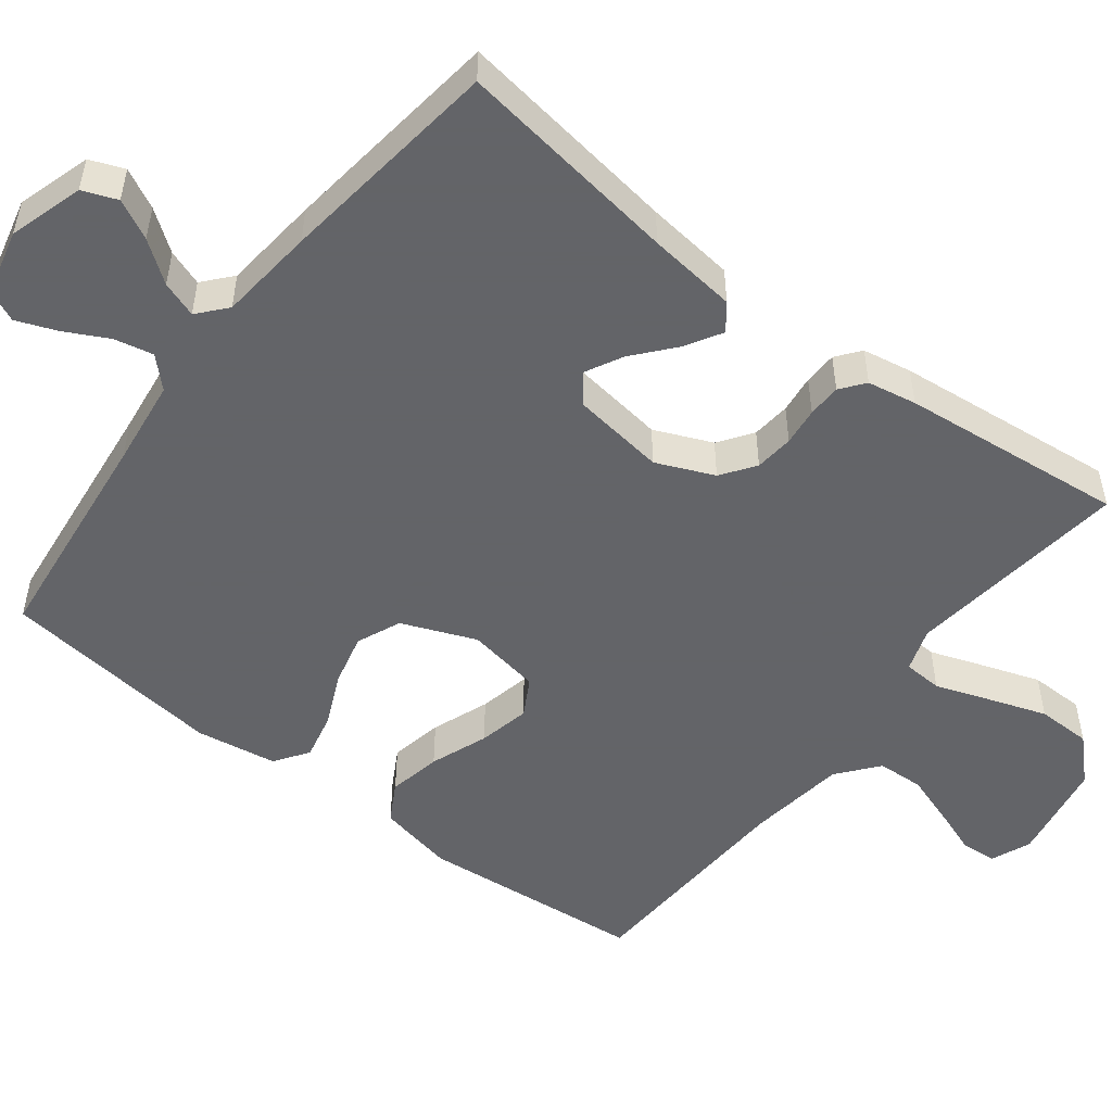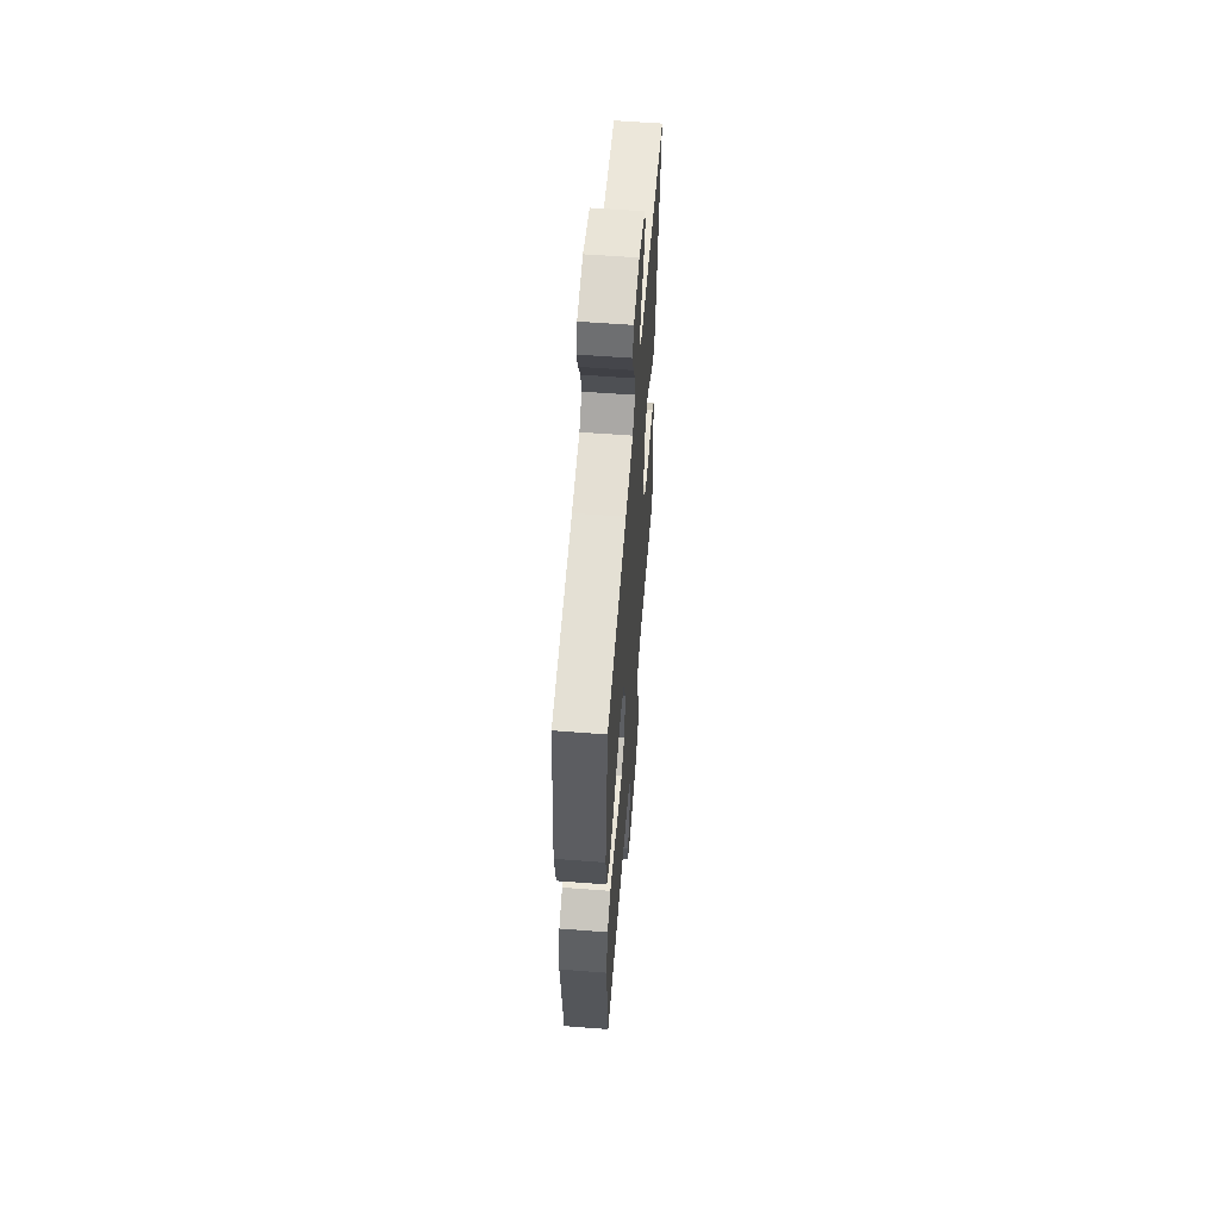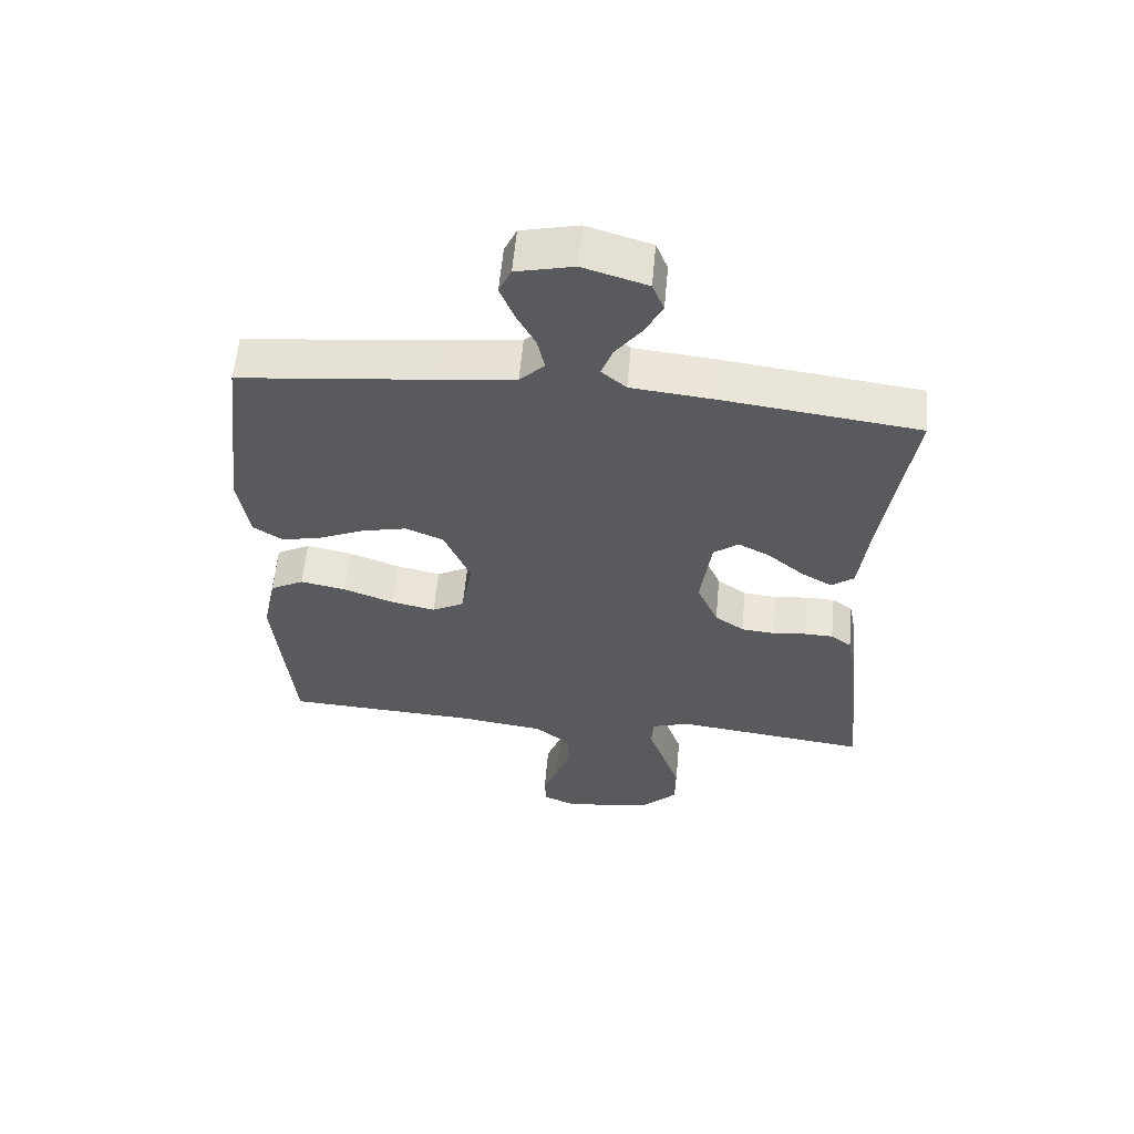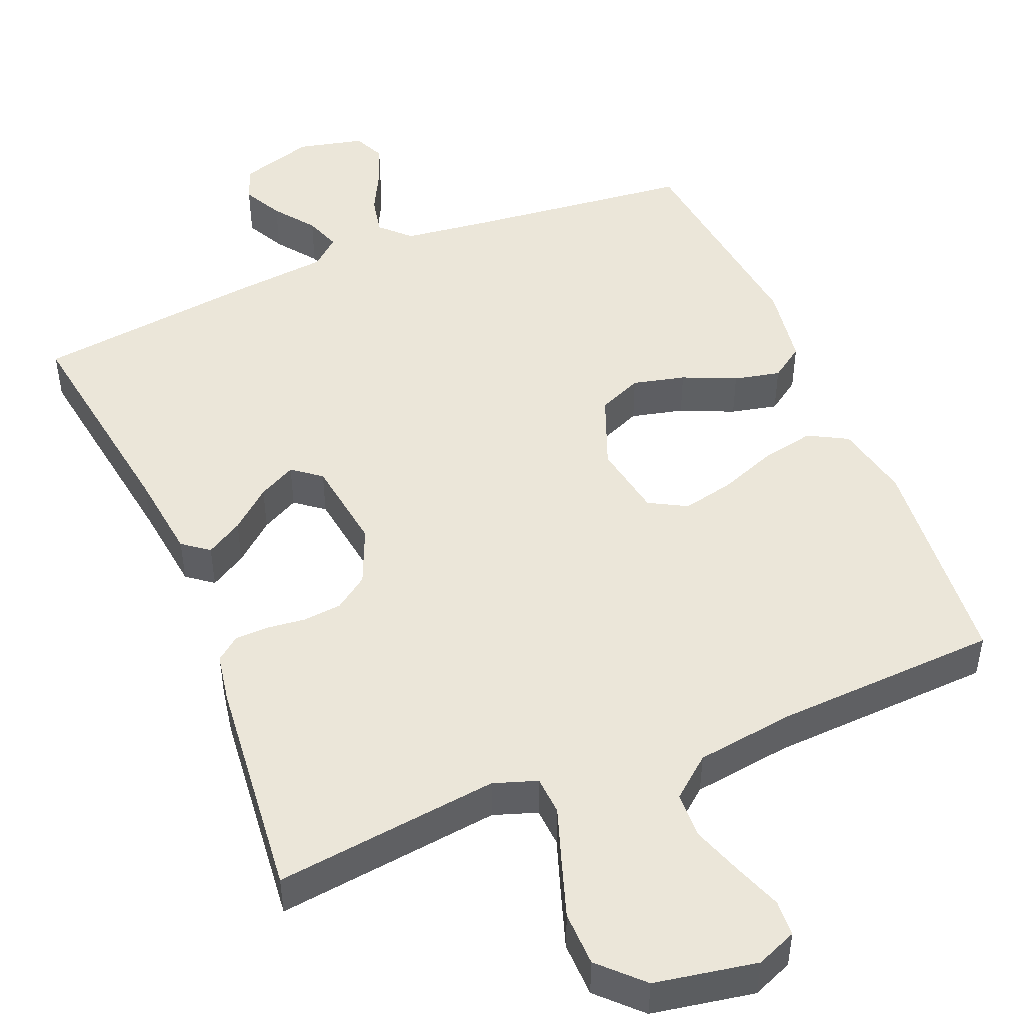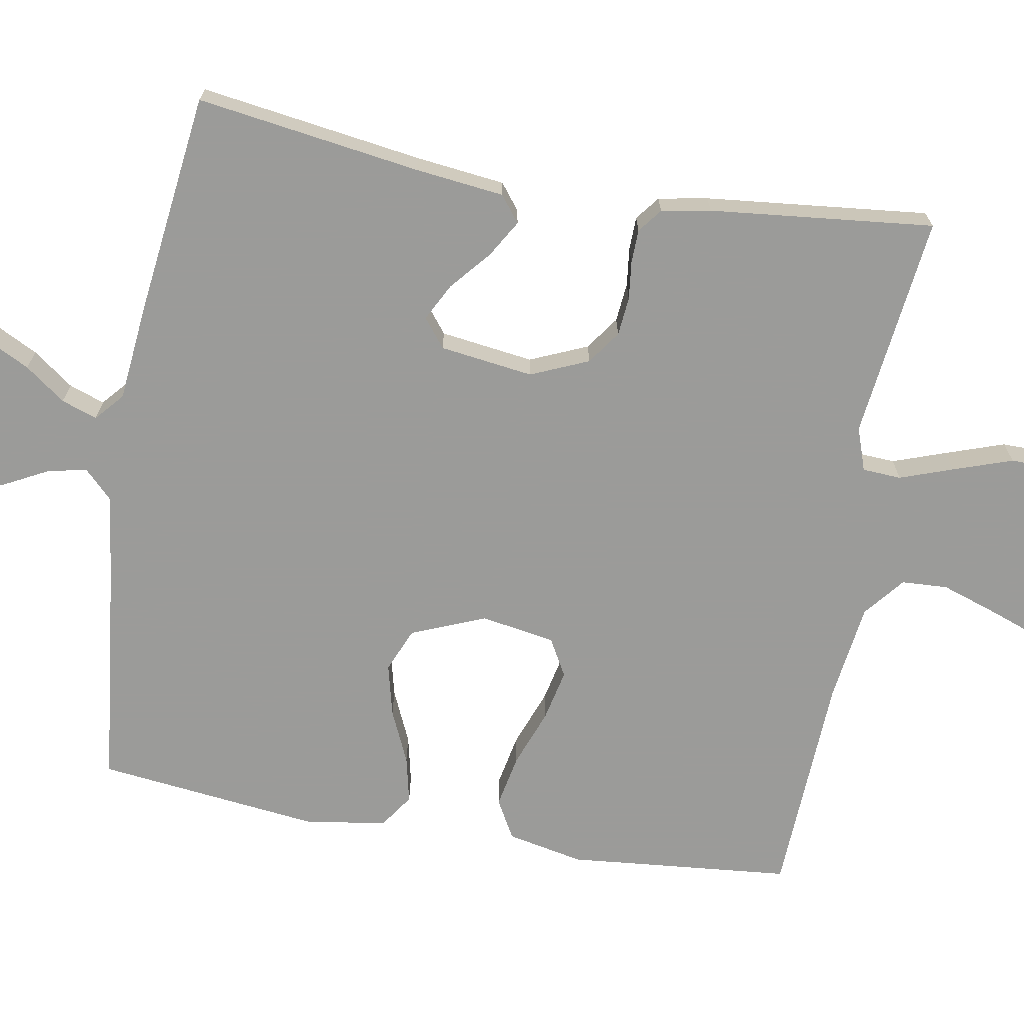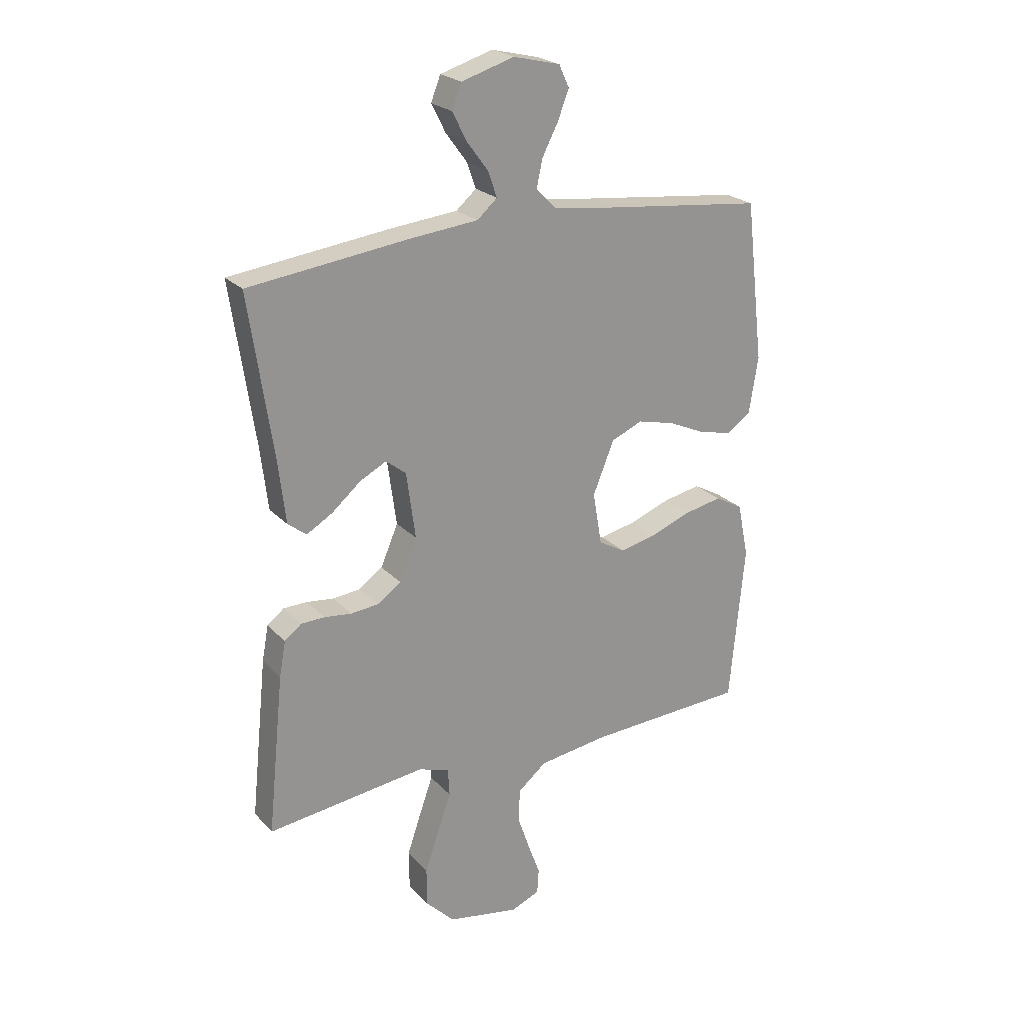
<metadata>
{"format":"obj","ext":"obj","renderer":"f3d","projection":"perspective","resolution":1024,"background":"white","views":[{"elev":-51.3,"azim":52.4,"up":"+Y"},{"elev":59.3,"azim":-85.5,"up":"+Z"},{"elev":58.9,"azim":5.3,"up":"+Z"},{"elev":48.0,"azim":157.3,"up":"+Y"},{"elev":-69.6,"azim":80.1,"up":"+Y"},{"elev":23.4,"azim":148.9,"up":"+Z"}]}
</metadata>
<code>
v 0.5 0.07 0.5
v 0.456 0.07 0.2
v 0.442 0.07 0.081
v 0.407 0.07 0.054
v 0.358 0.07 0.083
v 0.304 0.07 0.129
v 0.254 0.07 0.155
v 0.216 0.07 0.125
v 0.199 0.07 0
v 0.232 0.07 -0.077
v 0.277 0.07 -0.109
v 0.329 0.07 -0.114
v 0.38 0.07 -0.108
v 0.425 0.07 -0.109
v 0.457 0.07 -0.134
v 0.469 0.07 -0.2
v 0.5 0.07 -0.5
v 0.2 0.07 -0.464
v 0.142 0.07 -0.484
v 0.139 0.07 -0.536
v 0.164 0.07 -0.607
v 0.191 0.07 -0.686
v 0.19 0.07 -0.759
v 0.136 0.07 -0.814
v 0 0.07 -0.839
v -0.054 0.07 -0.817
v -0.057 0.07 -0.769
v -0.034 0.07 -0.706
v -0.011 0.07 -0.638
v -0.014 0.07 -0.576
v -0.068 0.07 -0.532
v -0.2 0.07 -0.514
v -0.5 0.07 -0.5
v -0.528 0.07 -0.2
v -0.507 0.07 -0.098
v -0.455 0.07 -0.069
v -0.384 0.07 -0.083
v -0.307 0.07 -0.112
v -0.238 0.07 -0.127
v -0.188 0.07 -0.099
v -0.171 0.07 0
v -0.211 0.07 0.099
v -0.27 0.07 0.124
v -0.34 0.07 0.107
v -0.411 0.07 0.075
v -0.473 0.07 0.061
v -0.518 0.07 0.092
v -0.535 0.07 0.2
v -0.5 0.07 0.5
v -0.2 0.07 0.534
v -0.083 0.07 0.549
v -0.045 0.07 0.587
v -0.056 0.07 0.639
v -0.086 0.07 0.697
v -0.107 0.07 0.751
v -0.088 0.07 0.793
v 0 0.07 0.814
v 0.099 0.07 0.784
v 0.117 0.07 0.738
v 0.09 0.07 0.685
v 0.05 0.07 0.631
v 0.033 0.07 0.583
v 0.071 0.07 0.55
v 0.2 0.07 0.537
v 0.5 0 0.5
v 0.456 0 0.2
v 0.442 0 0.081
v 0.407 0 0.054
v 0.358 0 0.083
v 0.304 0 0.129
v 0.254 0 0.155
v 0.216 0 0.125
v 0.199 0 0
v 0.232 0 -0.077
v 0.277 0 -0.109
v 0.329 0 -0.114
v 0.38 0 -0.108
v 0.425 0 -0.109
v 0.457 0 -0.134
v 0.469 0 -0.2
v 0.5 0 -0.5
v 0.2 0 -0.464
v 0.142 0 -0.484
v 0.139 0 -0.536
v 0.164 0 -0.607
v 0.191 0 -0.686
v 0.19 0 -0.759
v 0.136 0 -0.814
v 0 0 -0.839
v -0.054 0 -0.817
v -0.057 0 -0.769
v -0.034 0 -0.706
v -0.011 0 -0.638
v -0.014 0 -0.576
v -0.068 0 -0.532
v -0.2 0 -0.514
v -0.5 0 -0.5
v -0.528 0 -0.2
v -0.507 0 -0.098
v -0.455 0 -0.069
v -0.384 0 -0.083
v -0.307 0 -0.112
v -0.238 0 -0.127
v -0.188 0 -0.099
v -0.171 0 0
v -0.211 0 0.099
v -0.27 0 0.124
v -0.34 0 0.107
v -0.411 0 0.075
v -0.473 0 0.061
v -0.518 0 0.092
v -0.535 0 0.2
v -0.5 0 0.5
v -0.2 0 0.534
v -0.083 0 0.549
v -0.045 0 0.587
v -0.056 0 0.639
v -0.086 0 0.697
v -0.107 0 0.751
v -0.088 0 0.793
v 0 0 0.814
v 0.099 0 0.784
v 0.117 0 0.738
v 0.09 0 0.685
v 0.05 0 0.631
v 0.033 0 0.583
v 0.071 0 0.55
v 0.2 0 0.537
f 63 64 1 2
f 4 5 6
f 3 4 6
f 2 3 6
f 63 2 6
f 62 63 6
f 59 60 61
f 58 59 61
f 57 58 61
f 56 57 61
f 55 56 61
f 54 55 61
f 53 54 61
f 52 53 61 62
f 62 6 7
f 52 62 7
f 51 52 7
f 48 49 50
f 47 48 50
f 46 47 50
f 45 46 50
f 44 45 50
f 43 44 50 51
f 51 7 8
f 43 51 8
f 42 43 8
f 36 37 38
f 35 36 38
f 34 35 38
f 33 34 38
f 32 33 38
f 31 32 38 39
f 30 31 39 40
f 26 27 28
f 25 26 28
f 24 25 28
f 23 24 28
f 22 23 28
f 21 22 28
f 20 21 28
f 19 20 28 29
f 16 17 18
f 15 16 18
f 14 15 18
f 13 14 18
f 12 13 18
f 11 12 18 19
f 19 29 30
f 11 19 30
f 10 11 30
f 41 42 8 9
f 30 40 41
f 10 30 41
f 9 10 41
f 66 65 128 127
f 70 69 68
f 70 68 67
f 70 67 66
f 70 66 127
f 70 127 126
f 125 124 123
f 125 123 122
f 125 122 121
f 125 121 120
f 125 120 119
f 125 119 118
f 125 118 117
f 126 125 117 116
f 71 70 126
f 71 126 116
f 71 116 115
f 114 113 112
f 114 112 111
f 114 111 110
f 114 110 109
f 114 109 108
f 115 114 108 107
f 72 71 115
f 72 115 107
f 72 107 106
f 102 101 100
f 102 100 99
f 102 99 98
f 102 98 97
f 102 97 96
f 103 102 96 95
f 104 103 95 94
f 92 91 90
f 92 90 89
f 92 89 88
f 92 88 87
f 92 87 86
f 92 86 85
f 92 85 84
f 93 92 84 83
f 82 81 80
f 82 80 79
f 82 79 78
f 82 78 77
f 82 77 76
f 83 82 76 75
f 94 93 83
f 94 83 75
f 94 75 74
f 73 72 106 105
f 105 104 94
f 105 94 74
f 105 74 73
f 1 65 66 2
f 2 66 67 3
f 3 67 68 4
f 4 68 69 5
f 5 69 70 6
f 6 70 71 7
f 7 71 72 8
f 8 72 73 9
f 9 73 74 10
f 10 74 75 11
f 11 75 76 12
f 12 76 77 13
f 13 77 78 14
f 14 78 79 15
f 15 79 80 16
f 16 80 81 17
f 17 81 82 18
f 18 82 83 19
f 19 83 84 20
f 20 84 85 21
f 21 85 86 22
f 22 86 87 23
f 23 87 88 24
f 24 88 89 25
f 25 89 90 26
f 26 90 91 27
f 27 91 92 28
f 28 92 93 29
f 29 93 94 30
f 30 94 95 31
f 31 95 96 32
f 32 96 97 33
f 33 97 98 34
f 34 98 99 35
f 35 99 100 36
f 36 100 101 37
f 37 101 102 38
f 38 102 103 39
f 39 103 104 40
f 40 104 105 41
f 41 105 106 42
f 42 106 107 43
f 43 107 108 44
f 44 108 109 45
f 45 109 110 46
f 46 110 111 47
f 47 111 112 48
f 48 112 113 49
f 49 113 114 50
f 50 114 115 51
f 51 115 116 52
f 52 116 117 53
f 53 117 118 54
f 54 118 119 55
f 55 119 120 56
f 56 120 121 57
f 57 121 122 58
f 58 122 123 59
f 59 123 124 60
f 60 124 125 61
f 61 125 126 62
f 62 126 127 63
f 63 127 128 64
f 64 128 65 1

</code>
